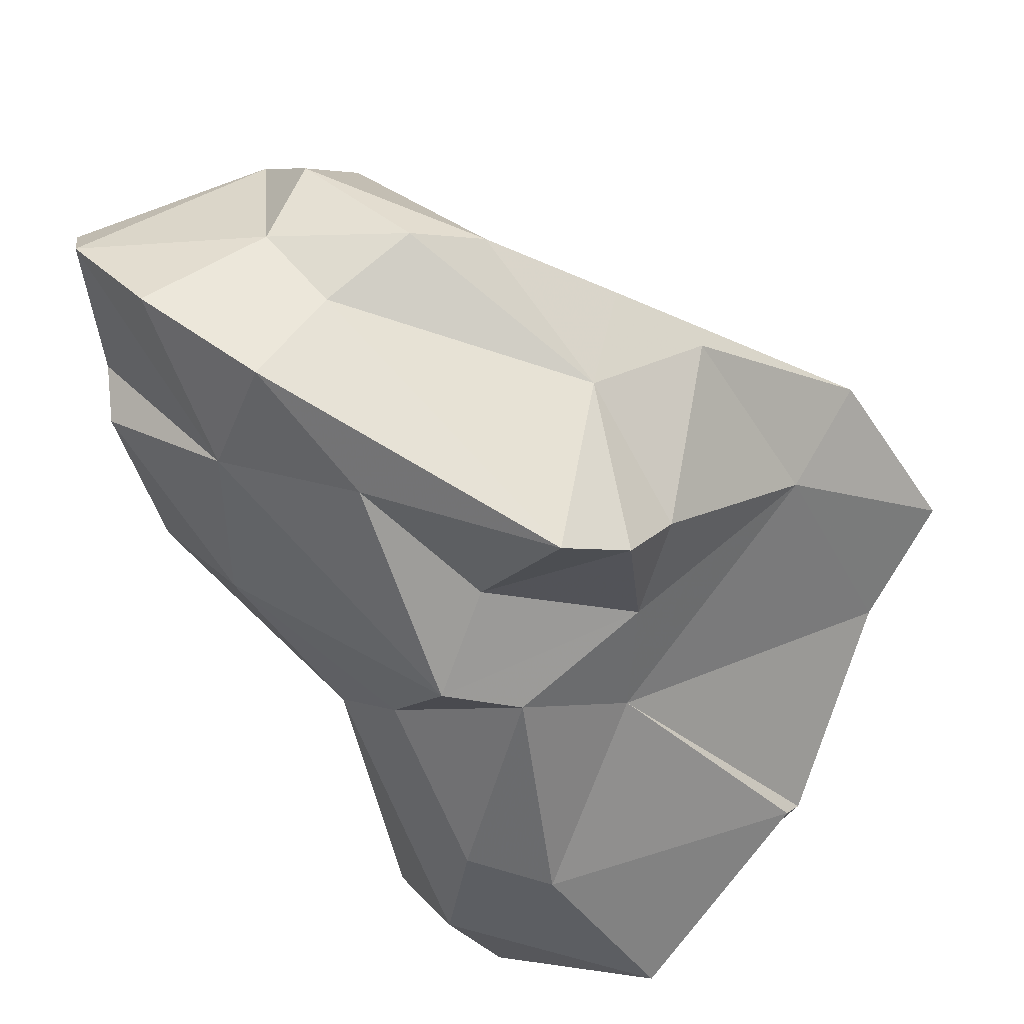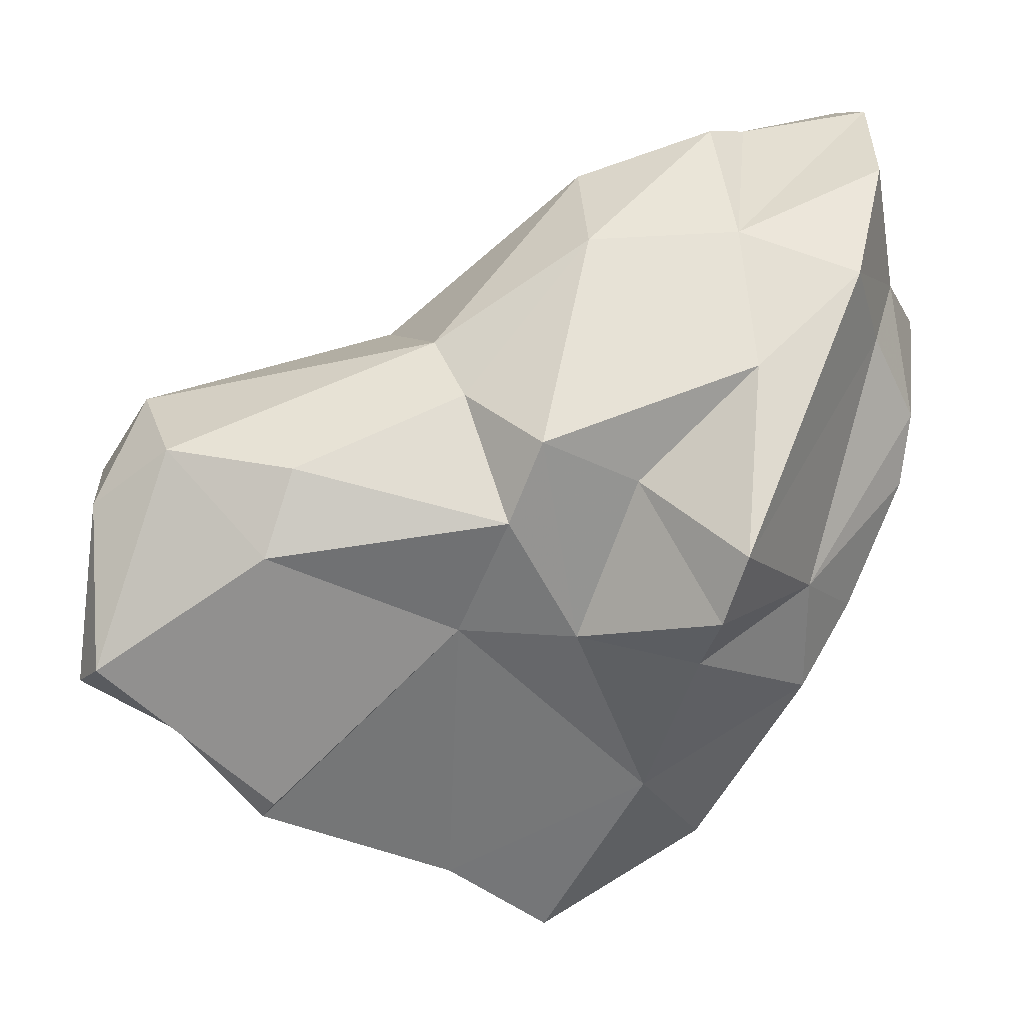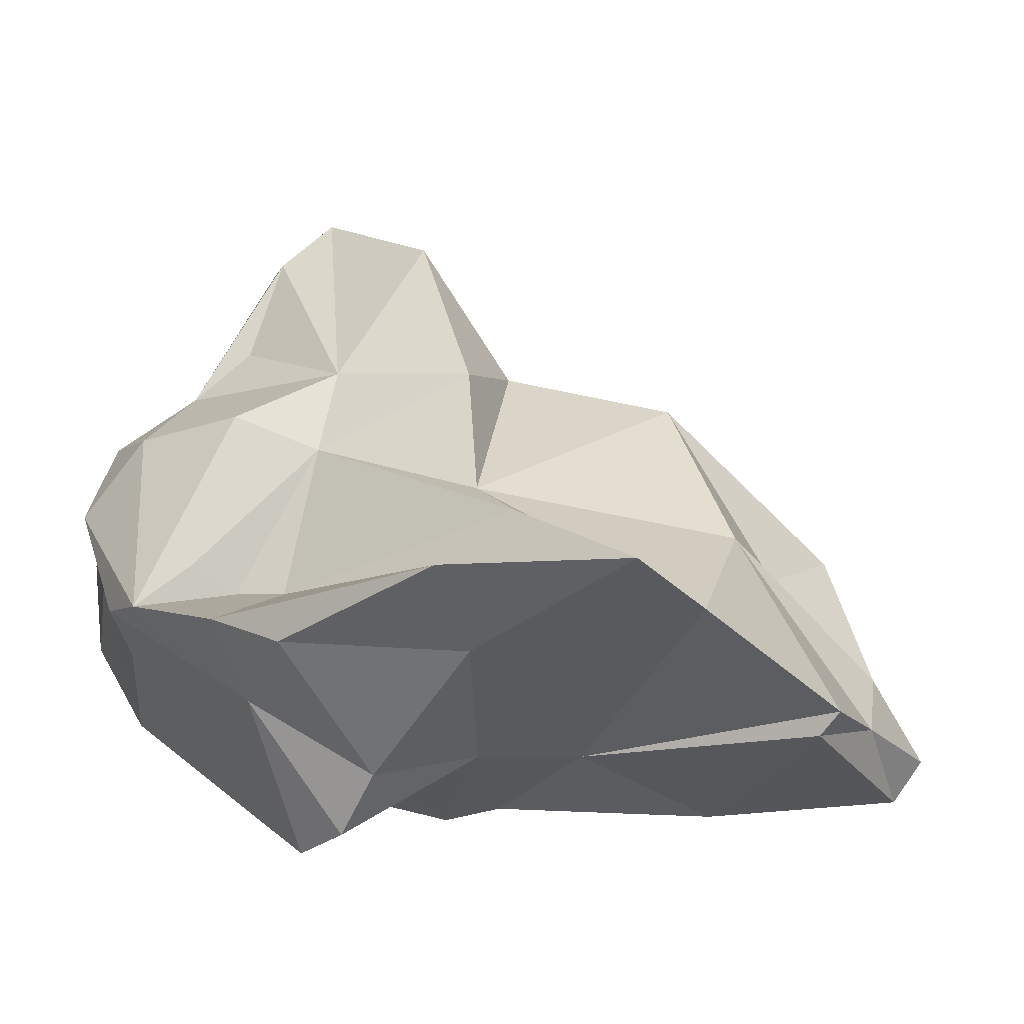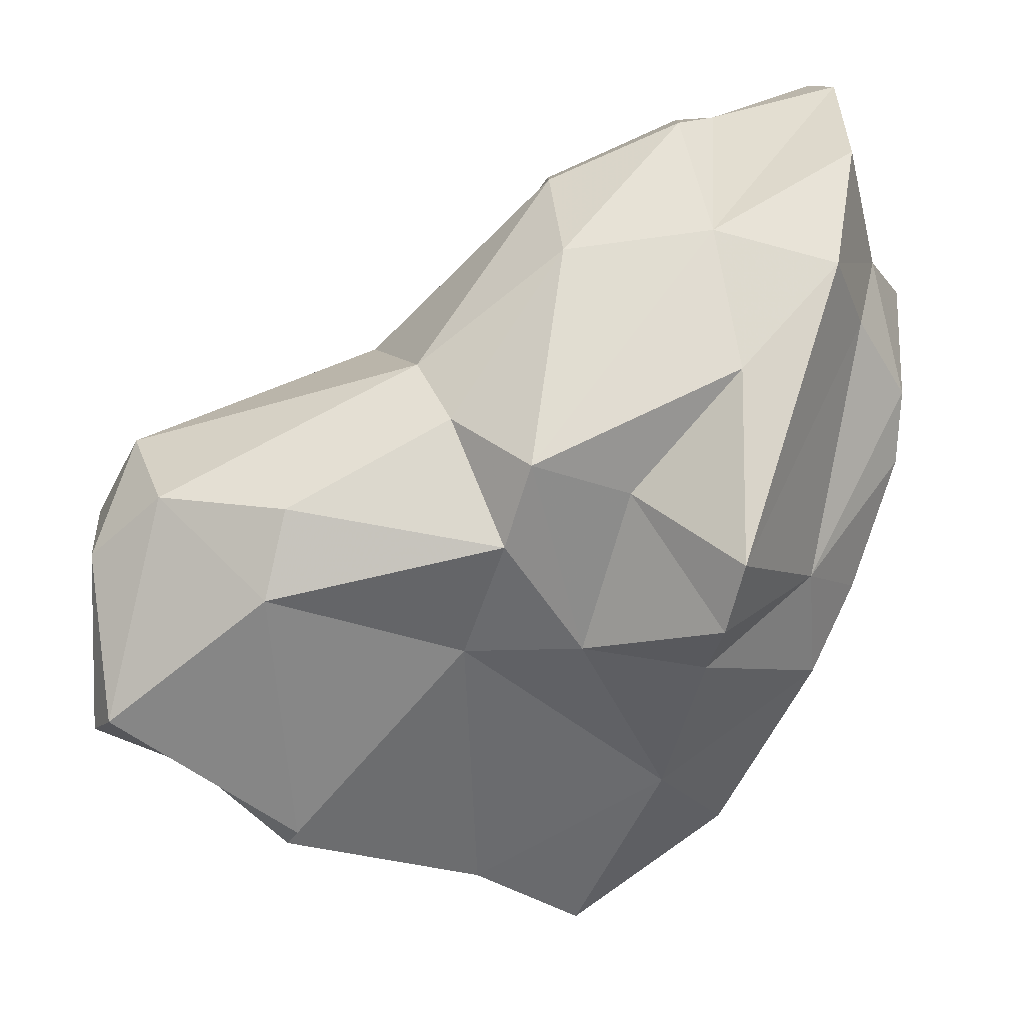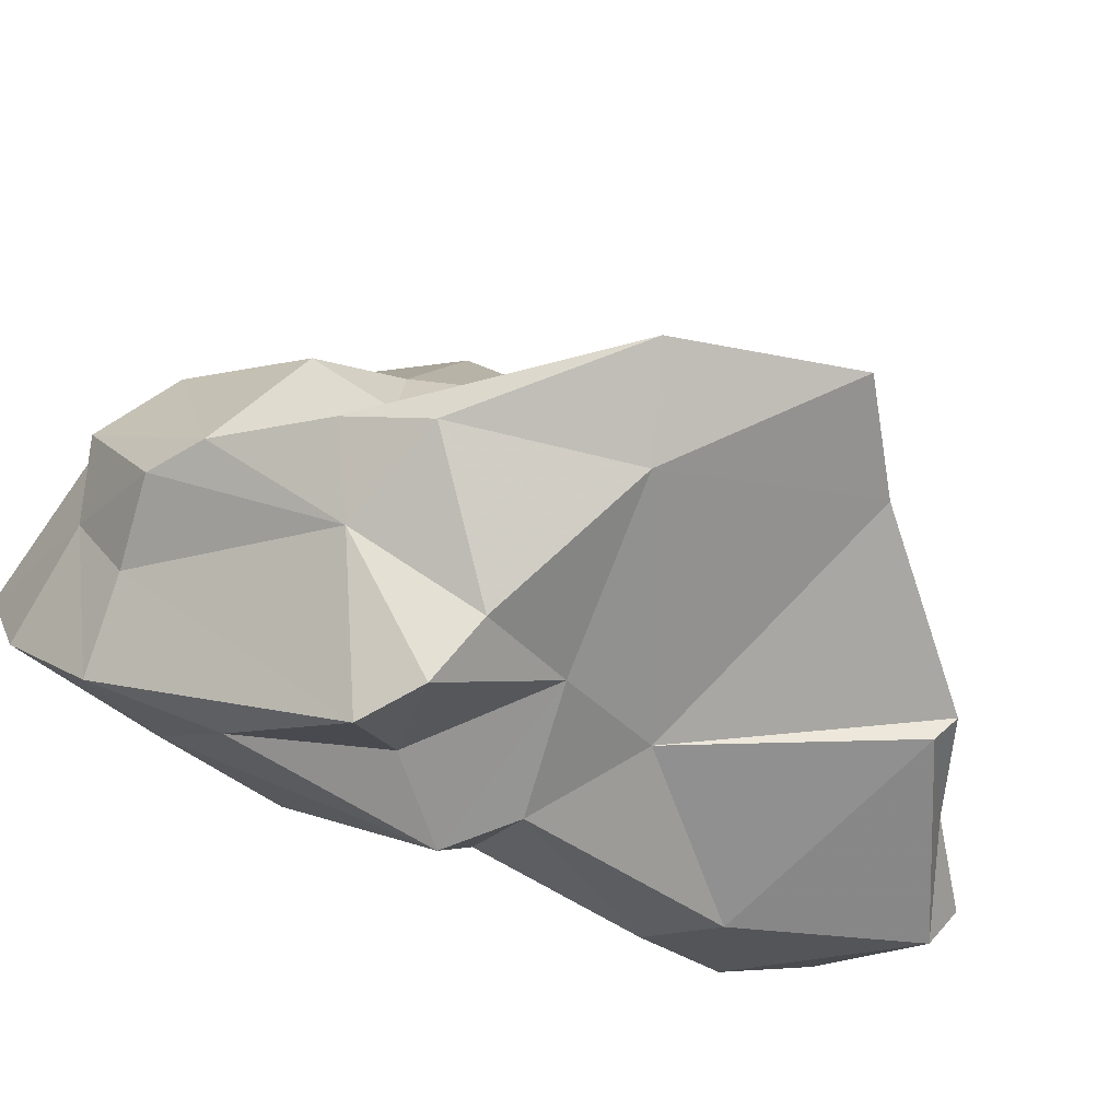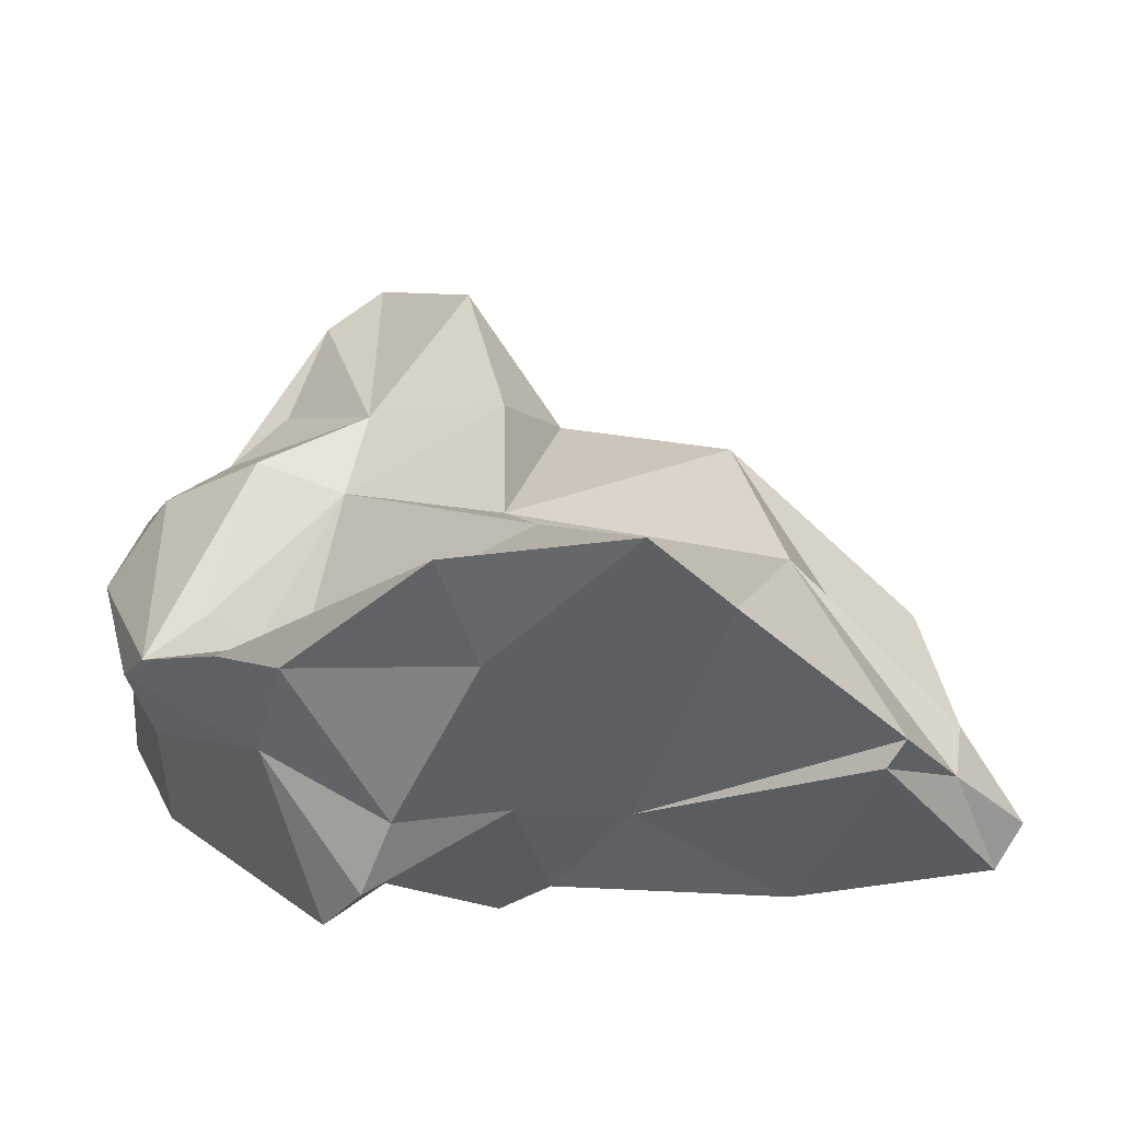
<metadata>
{"format":"obj","ext":"obj","renderer":"f3d","projection":"perspective","resolution":1024,"background":"white","views":[{"elev":35.5,"azim":-10.8,"up":"+Z"},{"elev":-79.0,"azim":-89.3,"up":"+Y"},{"elev":-10.7,"azim":70.4,"up":"+Y"},{"elev":-75.0,"azim":-84.6,"up":"+Y"},{"elev":-48.9,"azim":45.6,"up":"+Y"},{"elev":-18.5,"azim":76.3,"up":"+Y"}]}
</metadata>
<code>
v 162.7 304 78.83
v 162.2 304.3 82.58
v 162.3 306.1 81.98
v 162.6 302.8 77.72
v 165.4 299.4 78.29
v 163.8 301.2 82.63
v 164.8 309.8 79.42
v 164 302.7 73.71
v 164.2 304.6 73.68
v 166 308.5 76.1
v 162.8 304.8 77.75
v 165.6 299.5 73.93
v 167.9 307.3 82.99
v 166.1 314.3 77.36
v 168.7 309 80.63
v 164.9 309.3 78.08
v 167.5 307.3 71.02
v 170.9 295.2 72.49
v 169 296.7 78.64
v 168.8 303.7 67.88
v 169.8 297.4 70.28
v 169.5 310.3 73.99
v 168.5 299.3 69.38
v 167.4 302.8 83.25
v 170.6 306.3 67.15
v 168.6 314 77.68
v 171.4 309.2 68.65
v 168.8 304.8 84.2
v 168.2 315.6 75.88
v 168.5 314.2 74.84
v 170.3 300.5 60.69
v 173.1 313.6 74.08
v 166.5 298.4 81.71
v 173.9 309 77.19
v 170.5 307.1 82.68
v 171.3 297.1 61.71
v 171.6 295.9 65.43
v 172.2 296.2 75.2
v 173.5 307.4 80.38
v 168.7 300.4 82.5
v 169.4 310.5 78.96
v 173.6 309.3 71.3
v 172.9 297.6 59.45
v 173.2 295.4 71.51
v 173.7 302.6 81.67
v 173.7 301.8 80.28
v 172.5 301.2 59.19
v 171.2 301.4 83.73
v 173.3 304.7 61.88
v 173.9 293.9 78.14
v 174.7 301.7 79.01
v 177.4 295.6 59.66
v 175.9 294.3 77.45
v 176.4 308 66.86
v 173.3 301.3 83.4
v 178 296.9 58.97
v 176 303.4 61.19
v 175.7 298.3 80.33
v 174.4 306.4 77.94
v 174.1 295.3 64.62
v 176.9 308.6 73.78
v 180.9 303.2 66.64
v 178.8 304.6 74.18
v 179.3 299.2 61.26
v 181.9 297.2 64.47
v 178.3 302.3 64.23
v 179.1 299.6 80.31
v 176.8 296.7 73.43
v 179.7 297.6 61.6
v 181 303.5 73.76
v 177.5 296 76.94
v 176.6 296.8 70
v 176.8 300.5 81.76
v 182.5 297.8 64.06
v 185.1 300.3 69.52
v 182 299.2 75.48
v 184.2 301.2 77.21
v 187.2 301.2 72.44
g foo
f 52 36 43
f 56 52 43
f 43 36 31
f 47 56 43
f 47 43 31
f 60 52 65
f 36 60 37
f 52 60 36
f 69 65 52
f 69 52 56
f 36 37 23
f 64 69 56
f 23 31 36
f 56 47 64
f 23 20 31
f 57 64 47
f 20 25 31
f 49 31 25
f 47 31 49
f 57 47 49
f 37 60 44
f 44 60 72
f 65 72 60
f 21 37 44
f 74 65 69
f 21 23 37
f 74 69 62
f 69 64 62
f 66 62 64
f 57 66 64
f 57 54 66
f 49 54 57
f 27 49 25
f 44 18 21
f 21 18 12
f 74 72 65
f 21 12 23
f 23 12 8
f 20 23 8
f 9 17 8
f 20 8 17
f 62 66 54
f 25 20 17
f 27 25 17
f 54 49 27
f 19 18 38
f 68 38 18
f 68 18 44
f 44 72 68
f 18 19 5
f 72 74 75
f 5 12 18
f 12 5 4
f 62 75 74
f 8 12 4
f 11 4 1
f 8 4 11
f 8 11 9
f 62 63 75
f 9 11 10
f 9 10 17
f 54 63 62
f 54 42 63
f 10 22 17
f 22 27 17
f 42 27 22
f 42 54 27
f 53 50 38
f 33 19 50
f 38 50 19
f 68 53 38
f 71 53 68
f 71 68 76
f 76 68 72
f 5 19 33
f 72 75 76
f 75 78 76
f 33 6 5
f 5 6 2
f 1 5 2
f 4 5 1
f 78 75 70
f 1 2 3
f 11 1 10
f 1 7 10
f 3 7 1
f 70 75 63
f 10 7 16
f 10 16 22
f 42 61 63
f 7 14 16
f 22 16 14
f 30 22 14
f 42 22 32
f 32 61 42
f 32 22 30
f 30 14 29
f 29 32 30
f 58 50 53
f 58 53 71
f 40 33 50
f 58 40 50
f 67 71 76
f 6 33 24
f 24 33 40
f 48 40 58
f 67 58 71
f 77 67 76
f 77 76 78
f 24 40 48
f 2 6 24
f 70 51 78
f 51 77 78
f 13 2 24
f 13 24 28
f 51 73 77
f 3 2 13
f 46 73 51
f 7 3 13
f 15 7 13
f 59 46 51
f 59 51 70
f 70 63 59
f 59 63 61
f 15 34 41
f 34 59 61
f 14 7 15
f 26 14 15
f 26 15 41
f 26 41 34
f 61 32 34
f 29 14 26
f 29 26 34
f 32 29 34
f 55 48 58
f 73 55 58
f 73 58 67
f 73 67 77
f 28 24 48
f 55 28 48
f 35 28 55
f 46 45 55
f 55 73 46
f 35 13 28
f 39 35 55
f 39 55 45
f 59 39 45
f 45 46 59
f 15 13 35
f 15 35 39
f 34 15 39
f 59 34 39
g

</code>
